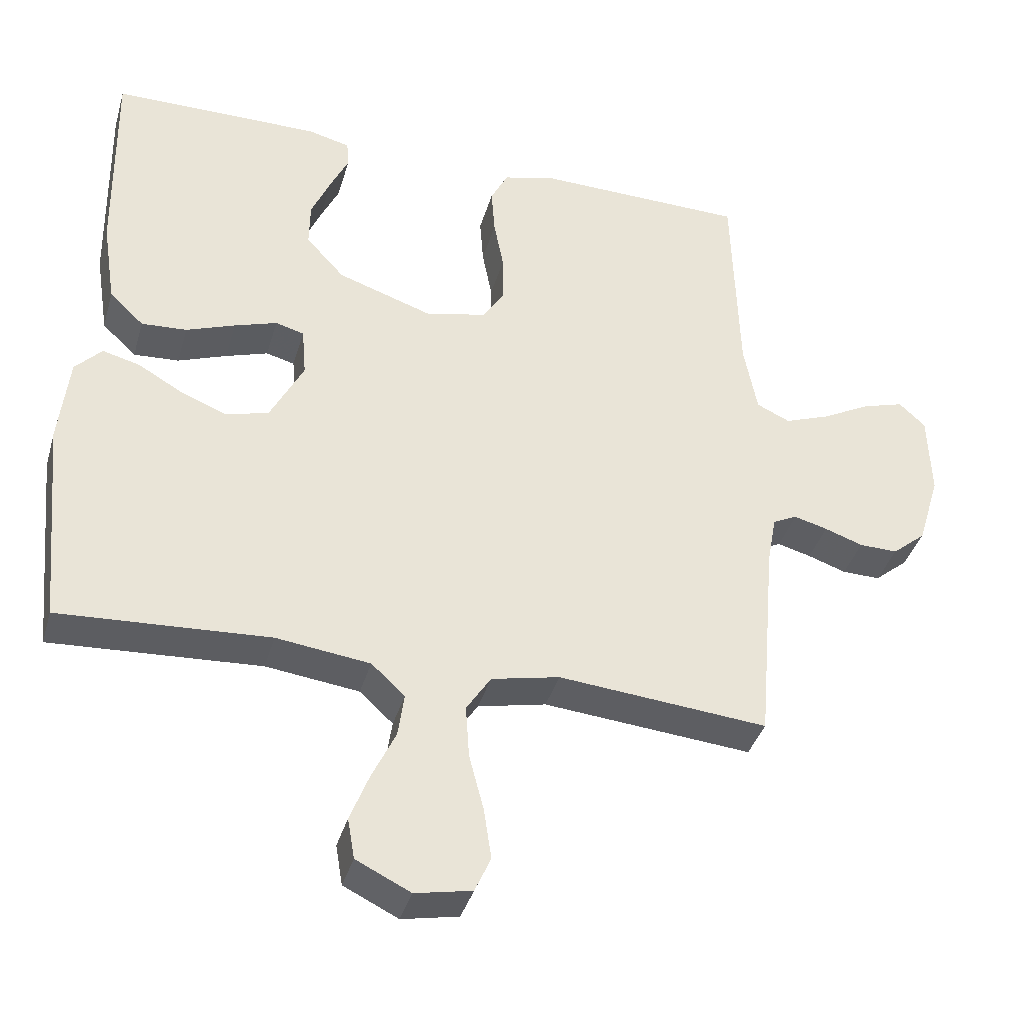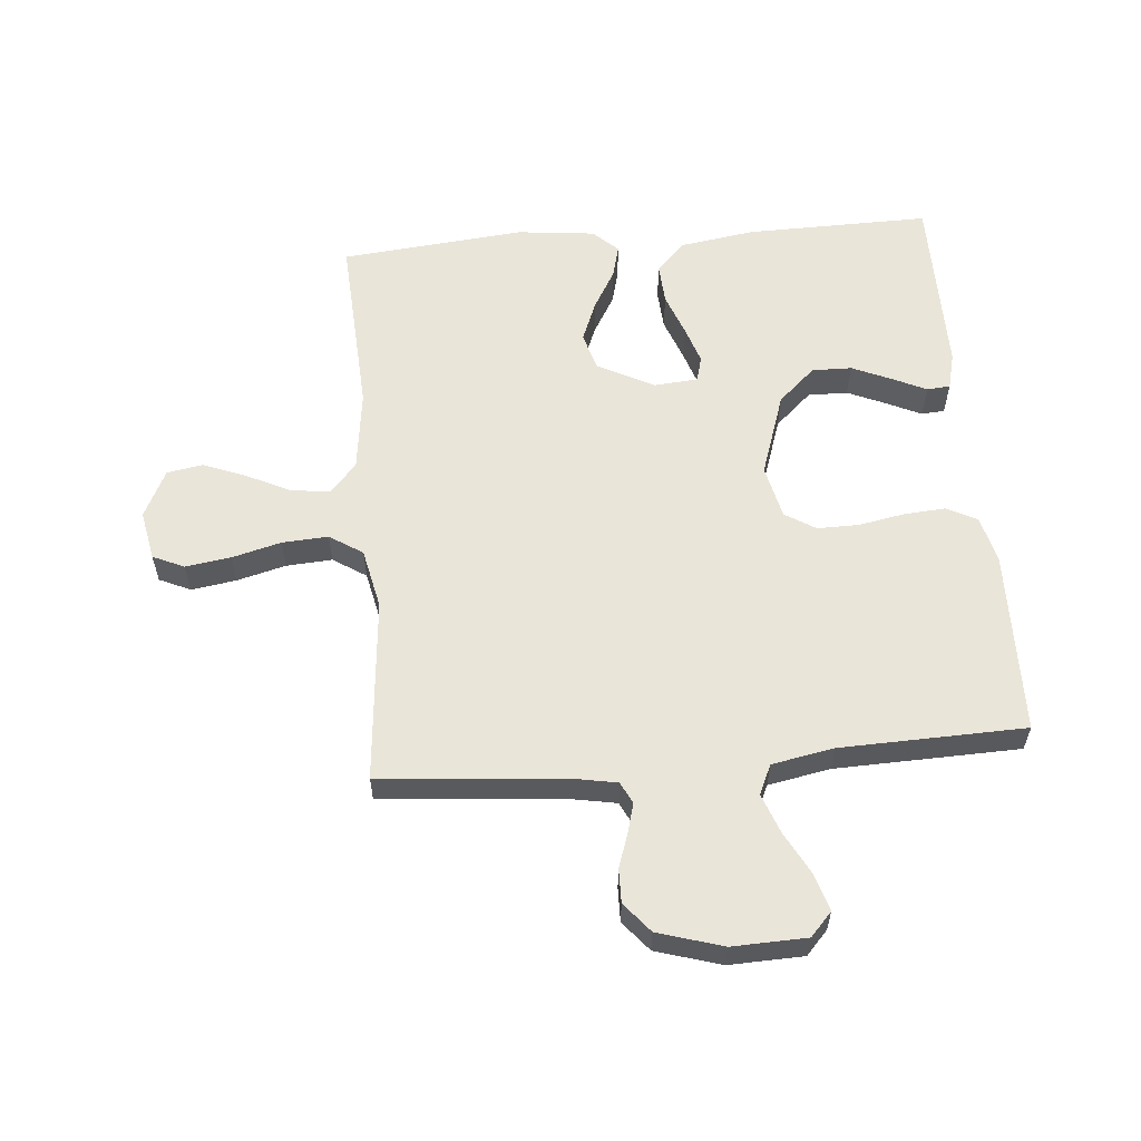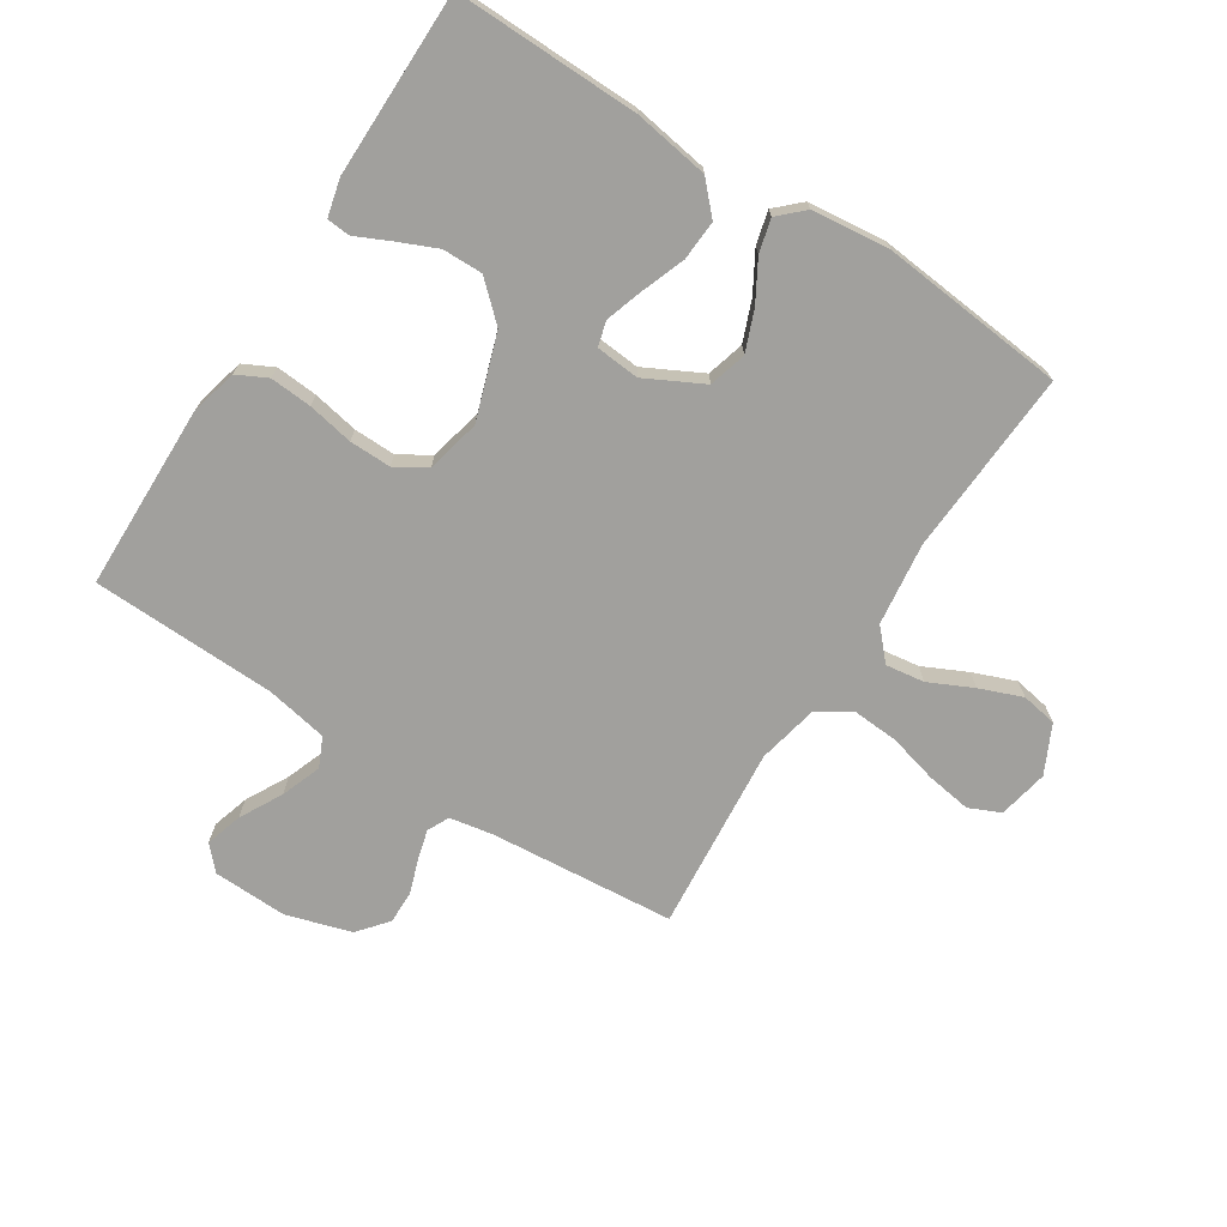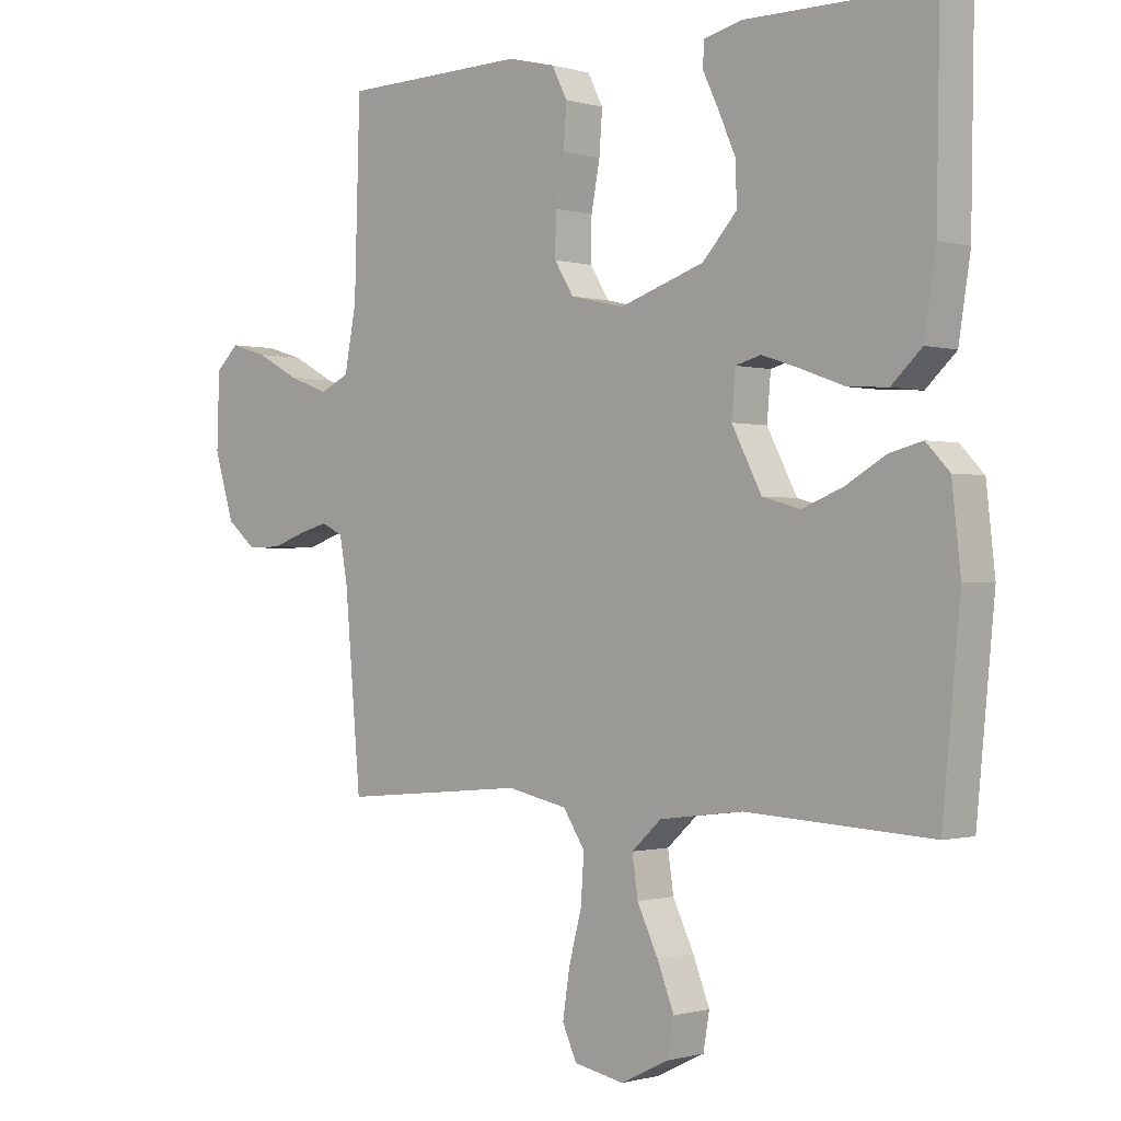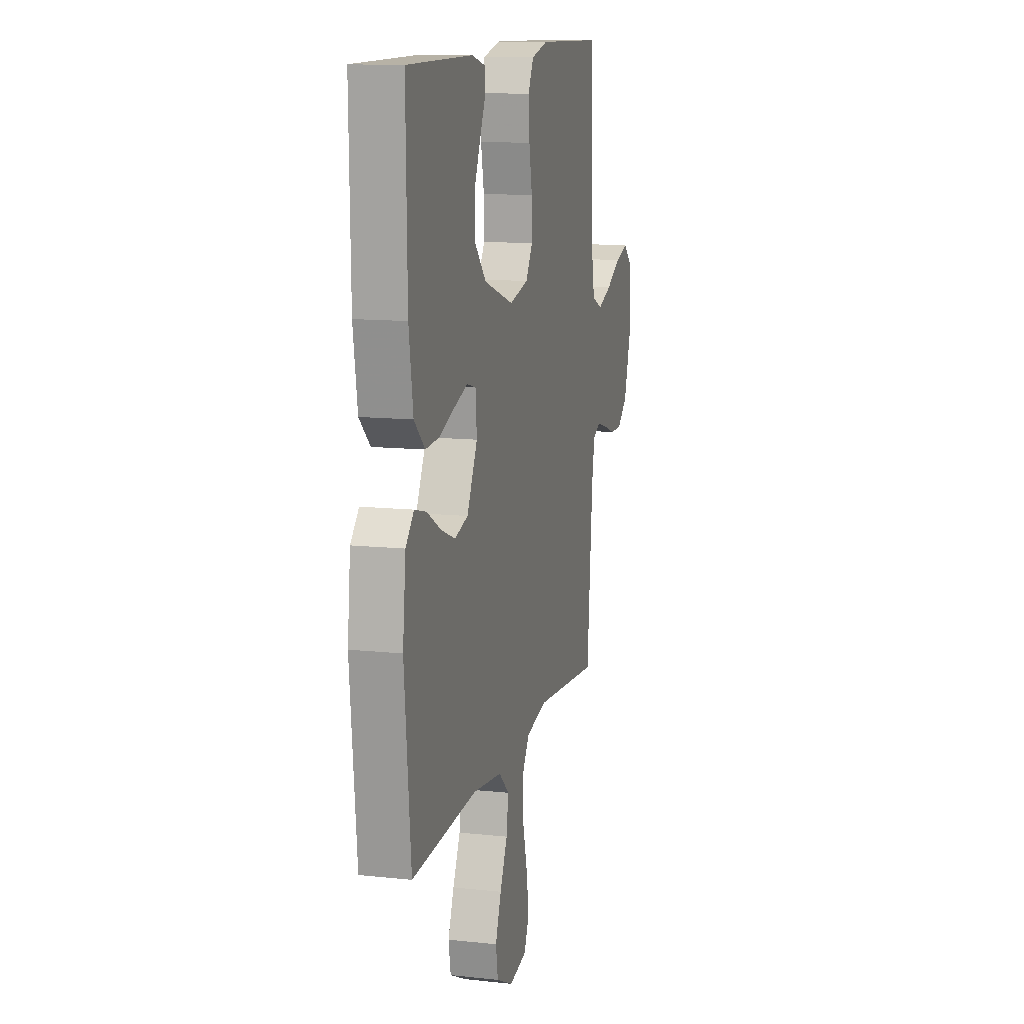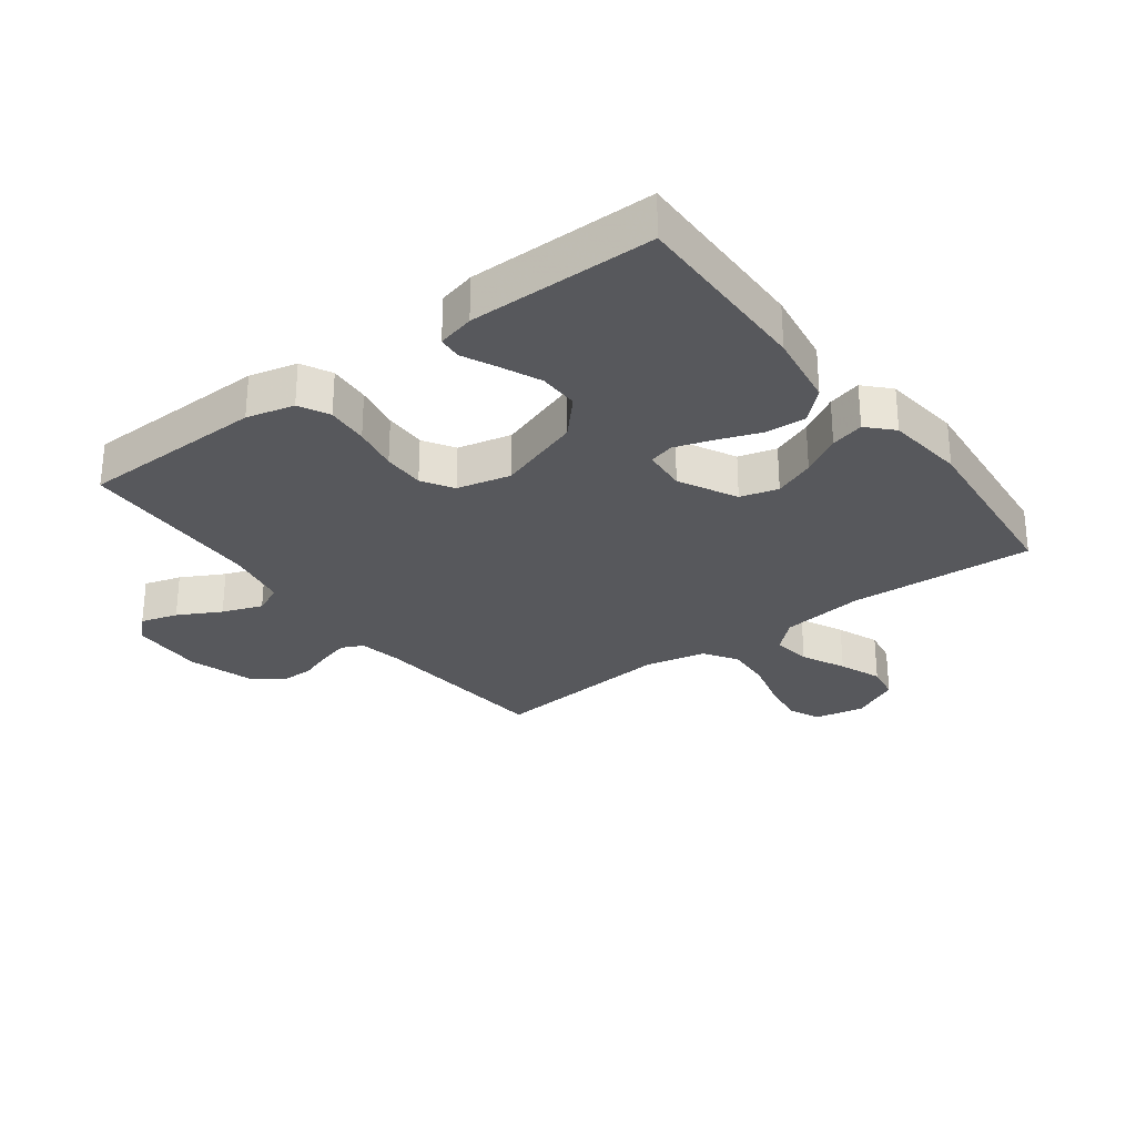
<metadata>
{"format":"obj","ext":"obj","renderer":"f3d","projection":"perspective","resolution":1024,"background":"white","views":[{"elev":-38.2,"azim":164.3,"up":"+Z"},{"elev":58.5,"azim":-94.9,"up":"+Y"},{"elev":-71.6,"azim":57.3,"up":"+Y"},{"elev":-0.7,"azim":43.2,"up":"+Z"},{"elev":12.3,"azim":104.3,"up":"+Z"},{"elev":-28.6,"azim":36.9,"up":"+Y"}]}
</metadata>
<code>
v 0.5 0.07 -0.5
v 0.2 0.07 -0.483
v 0.066 0.07 -0.5
v 0.018 0.07 -0.544
v 0.027 0.07 -0.607
v 0.061 0.07 -0.678
v 0.088 0.07 -0.747
v 0.078 0.07 -0.805
v 0 0.07 -0.843
v -0.081 0.07 -0.827
v -0.104 0.07 -0.776
v -0.093 0.07 -0.703
v -0.072 0.07 -0.623
v -0.067 0.07 -0.548
v -0.102 0.07 -0.494
v -0.2 0.07 -0.473
v -0.5 0.07 -0.5
v -0.526 0.07 -0.2
v -0.539 0.07 -0.129
v -0.574 0.07 -0.112
v -0.622 0.07 -0.125
v -0.677 0.07 -0.144
v -0.732 0.07 -0.145
v -0.78 0.07 -0.105
v -0.812 0.07 0
v -0.808 0.07 0.121
v -0.77 0.07 0.156
v -0.71 0.07 0.138
v -0.641 0.07 0.101
v -0.576 0.07 0.077
v -0.528 0.07 0.099
v -0.509 0.07 0.2
v -0.5 0.07 0.5
v -0.2 0.07 0.506
v -0.123 0.07 0.487
v -0.098 0.07 0.438
v -0.103 0.07 0.37
v -0.117 0.07 0.296
v -0.118 0.07 0.228
v -0.087 0.07 0.178
v 0 0.07 0.158
v 0.137 0.07 0.204
v 0.192 0.07 0.264
v 0.191 0.07 0.329
v 0.163 0.07 0.393
v 0.137 0.07 0.448
v 0.14 0.07 0.486
v 0.2 0.07 0.501
v 0.5 0.07 0.5
v 0.495 0.07 0.2
v 0.476 0.07 0.078
v 0.427 0.07 0.032
v 0.362 0.07 0.036
v 0.292 0.07 0.062
v 0.231 0.07 0.082
v 0.19 0.07 0.071
v 0.184 0.07 0
v 0.232 0.07 -0.093
v 0.293 0.07 -0.11
v 0.359 0.07 -0.084
v 0.423 0.07 -0.047
v 0.477 0.07 -0.033
v 0.515 0.07 -0.073
v 0.529 0.07 -0.2
v 0.5 0 -0.5
v 0.2 0 -0.483
v 0.066 0 -0.5
v 0.018 0 -0.544
v 0.027 0 -0.607
v 0.061 0 -0.678
v 0.088 0 -0.747
v 0.078 0 -0.805
v 0 0 -0.843
v -0.081 0 -0.827
v -0.104 0 -0.776
v -0.093 0 -0.703
v -0.072 0 -0.623
v -0.067 0 -0.548
v -0.102 0 -0.494
v -0.2 0 -0.473
v -0.5 0 -0.5
v -0.526 0 -0.2
v -0.539 0 -0.129
v -0.574 0 -0.112
v -0.622 0 -0.125
v -0.677 0 -0.144
v -0.732 0 -0.145
v -0.78 0 -0.105
v -0.812 0 0
v -0.808 0 0.121
v -0.77 0 0.156
v -0.71 0 0.138
v -0.641 0 0.101
v -0.576 0 0.077
v -0.528 0 0.099
v -0.509 0 0.2
v -0.5 0 0.5
v -0.2 0 0.506
v -0.123 0 0.487
v -0.098 0 0.438
v -0.103 0 0.37
v -0.117 0 0.296
v -0.118 0 0.228
v -0.087 0 0.178
v 0 0 0.158
v 0.137 0 0.204
v 0.192 0 0.264
v 0.191 0 0.329
v 0.163 0 0.393
v 0.137 0 0.448
v 0.14 0 0.486
v 0.2 0 0.501
v 0.5 0 0.5
v 0.495 0 0.2
v 0.476 0 0.078
v 0.427 0 0.032
v 0.362 0 0.036
v 0.292 0 0.062
v 0.231 0 0.082
v 0.19 0 0.071
v 0.184 0 0
v 0.232 0 -0.093
v 0.293 0 -0.11
v 0.359 0 -0.084
v 0.423 0 -0.047
v 0.477 0 -0.033
v 0.515 0 -0.073
v 0.529 0 -0.2
f 64 1 2
f 63 64 2
f 62 63 2
f 61 62 2
f 60 61 2
f 59 60 2 3
f 58 59 3 4
f 57 58 4
f 56 57 4
f 52 53 54
f 51 52 54
f 50 51 54
f 49 50 54
f 48 49 54
f 47 48 54
f 45 46 47
f 44 45 47
f 44 47 54
f 43 44 54 55
f 36 37 38
f 35 36 38
f 34 35 38
f 33 34 38
f 32 33 38
f 31 32 38 39
f 30 31 39 40
f 27 28 29
f 26 27 29
f 25 26 29
f 24 25 29
f 23 24 29
f 22 23 29
f 21 22 29
f 20 21 29 30
f 30 40 41
f 20 30 41
f 19 20 41
f 16 17 18
f 19 41 42
f 18 19 42
f 16 18 42
f 15 16 42
f 11 12 13
f 10 11 13
f 9 10 13
f 8 9 13
f 7 8 13
f 6 7 13
f 5 6 13
f 4 5 13 14
f 42 43 55 56
f 15 42 56
f 14 15 56
f 4 14 56
f 66 65 128
f 66 128 127
f 66 127 126
f 66 126 125
f 66 125 124
f 67 66 124 123
f 68 67 123 122
f 68 122 121
f 68 121 120
f 118 117 116
f 118 116 115
f 118 115 114
f 118 114 113
f 118 113 112
f 118 112 111
f 111 110 109
f 111 109 108
f 118 111 108
f 119 118 108 107
f 102 101 100
f 102 100 99
f 102 99 98
f 102 98 97
f 102 97 96
f 103 102 96 95
f 104 103 95 94
f 93 92 91
f 93 91 90
f 93 90 89
f 93 89 88
f 93 88 87
f 93 87 86
f 93 86 85
f 94 93 85 84
f 105 104 94
f 105 94 84
f 105 84 83
f 82 81 80
f 106 105 83
f 106 83 82
f 106 82 80
f 106 80 79
f 77 76 75
f 77 75 74
f 77 74 73
f 77 73 72
f 77 72 71
f 77 71 70
f 77 70 69
f 78 77 69 68
f 120 119 107 106
f 120 106 79
f 120 79 78
f 120 78 68
f 1 65 66 2
f 2 66 67 3
f 3 67 68 4
f 4 68 69 5
f 5 69 70 6
f 6 70 71 7
f 7 71 72 8
f 8 72 73 9
f 9 73 74 10
f 10 74 75 11
f 11 75 76 12
f 12 76 77 13
f 13 77 78 14
f 14 78 79 15
f 15 79 80 16
f 16 80 81 17
f 17 81 82 18
f 18 82 83 19
f 19 83 84 20
f 20 84 85 21
f 21 85 86 22
f 22 86 87 23
f 23 87 88 24
f 24 88 89 25
f 25 89 90 26
f 26 90 91 27
f 27 91 92 28
f 28 92 93 29
f 29 93 94 30
f 30 94 95 31
f 31 95 96 32
f 32 96 97 33
f 33 97 98 34
f 34 98 99 35
f 35 99 100 36
f 36 100 101 37
f 37 101 102 38
f 38 102 103 39
f 39 103 104 40
f 40 104 105 41
f 41 105 106 42
f 42 106 107 43
f 43 107 108 44
f 44 108 109 45
f 45 109 110 46
f 46 110 111 47
f 47 111 112 48
f 48 112 113 49
f 49 113 114 50
f 50 114 115 51
f 51 115 116 52
f 52 116 117 53
f 53 117 118 54
f 54 118 119 55
f 55 119 120 56
f 56 120 121 57
f 57 121 122 58
f 58 122 123 59
f 59 123 124 60
f 60 124 125 61
f 61 125 126 62
f 62 126 127 63
f 63 127 128 64
f 64 128 65 1

</code>
